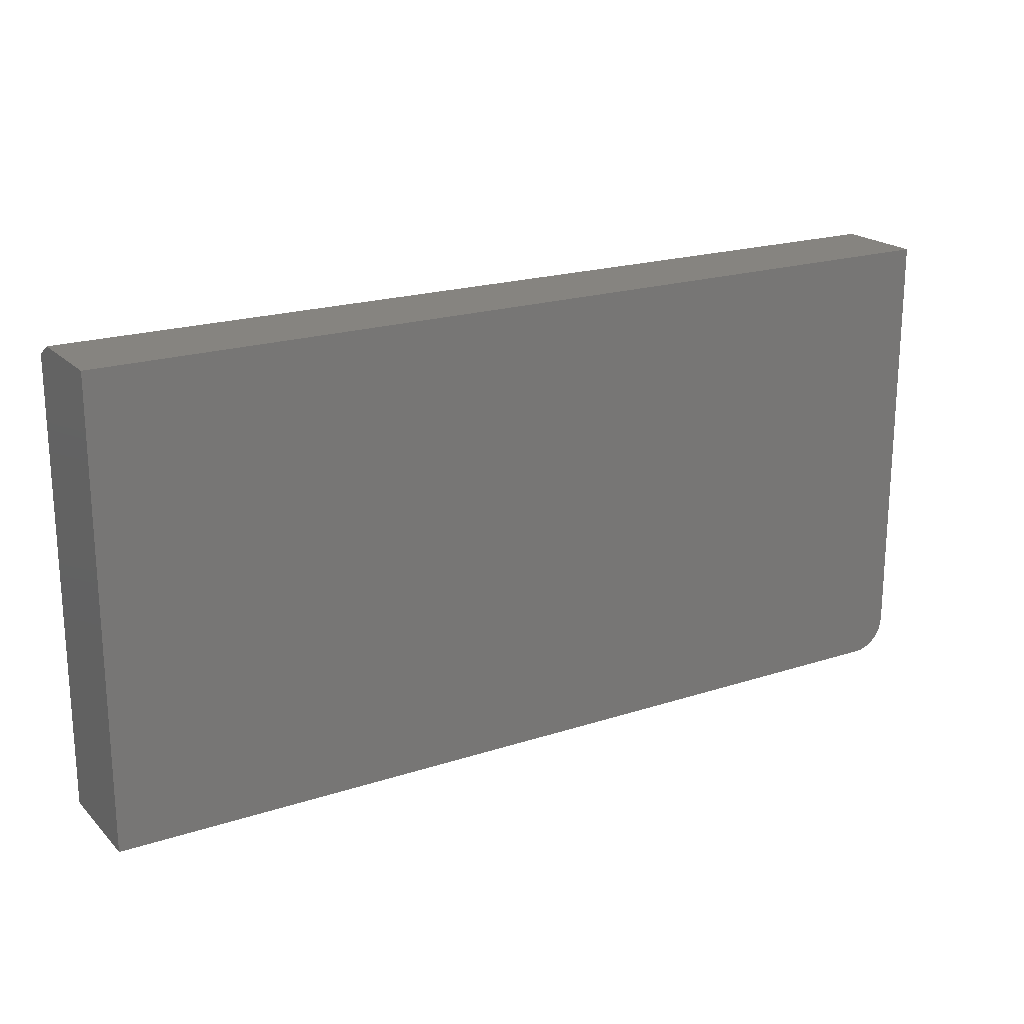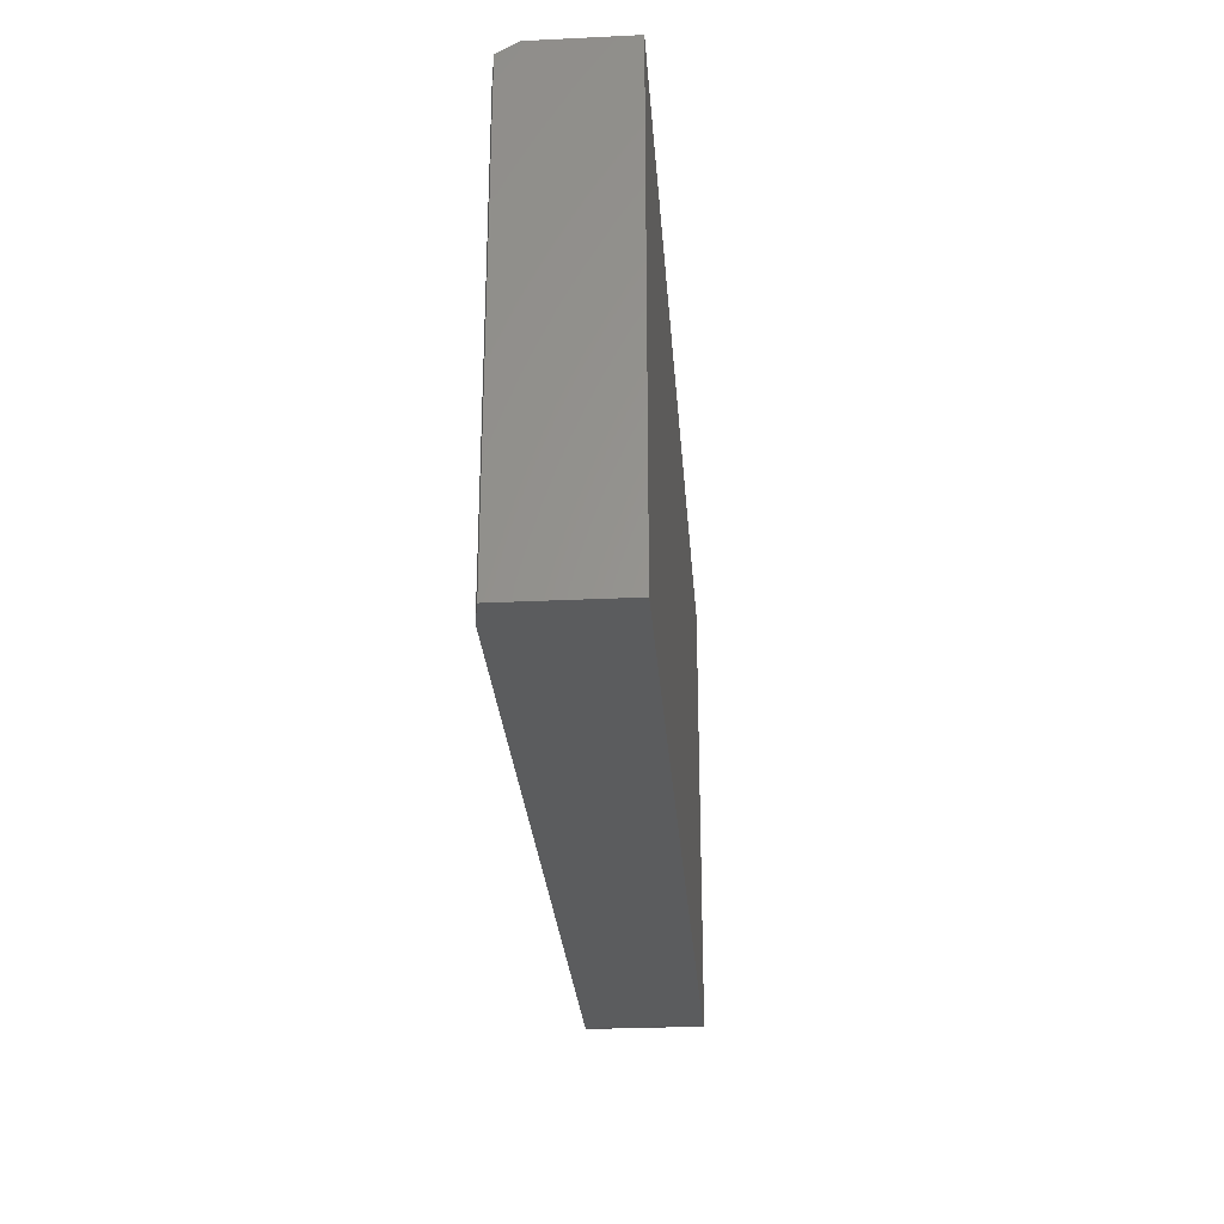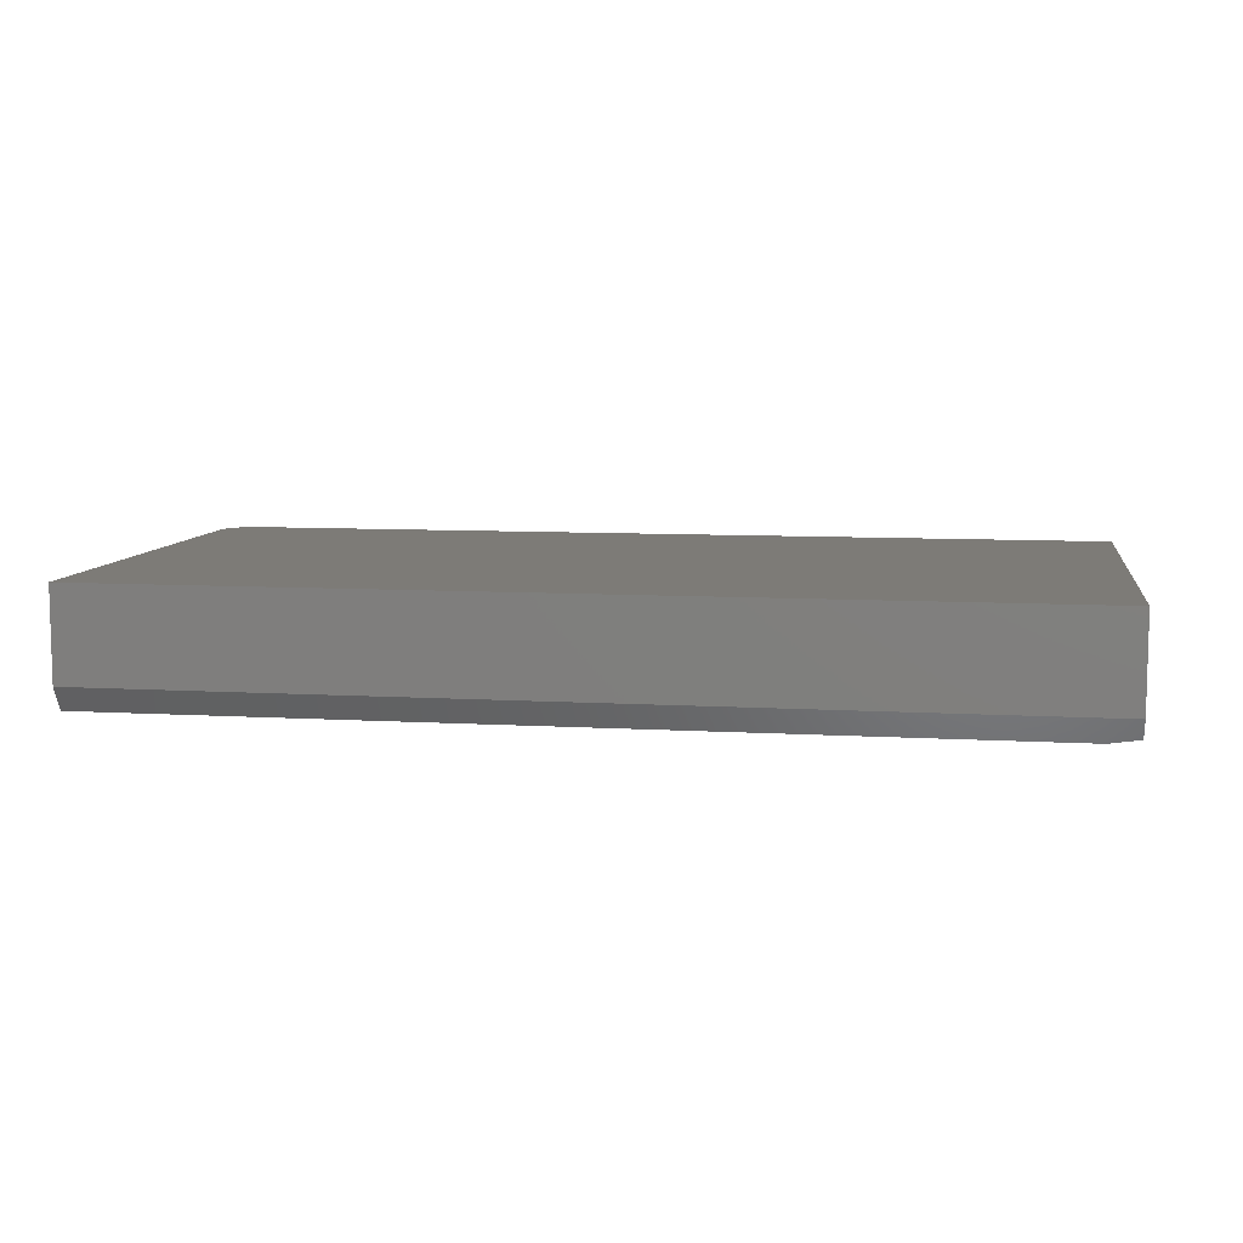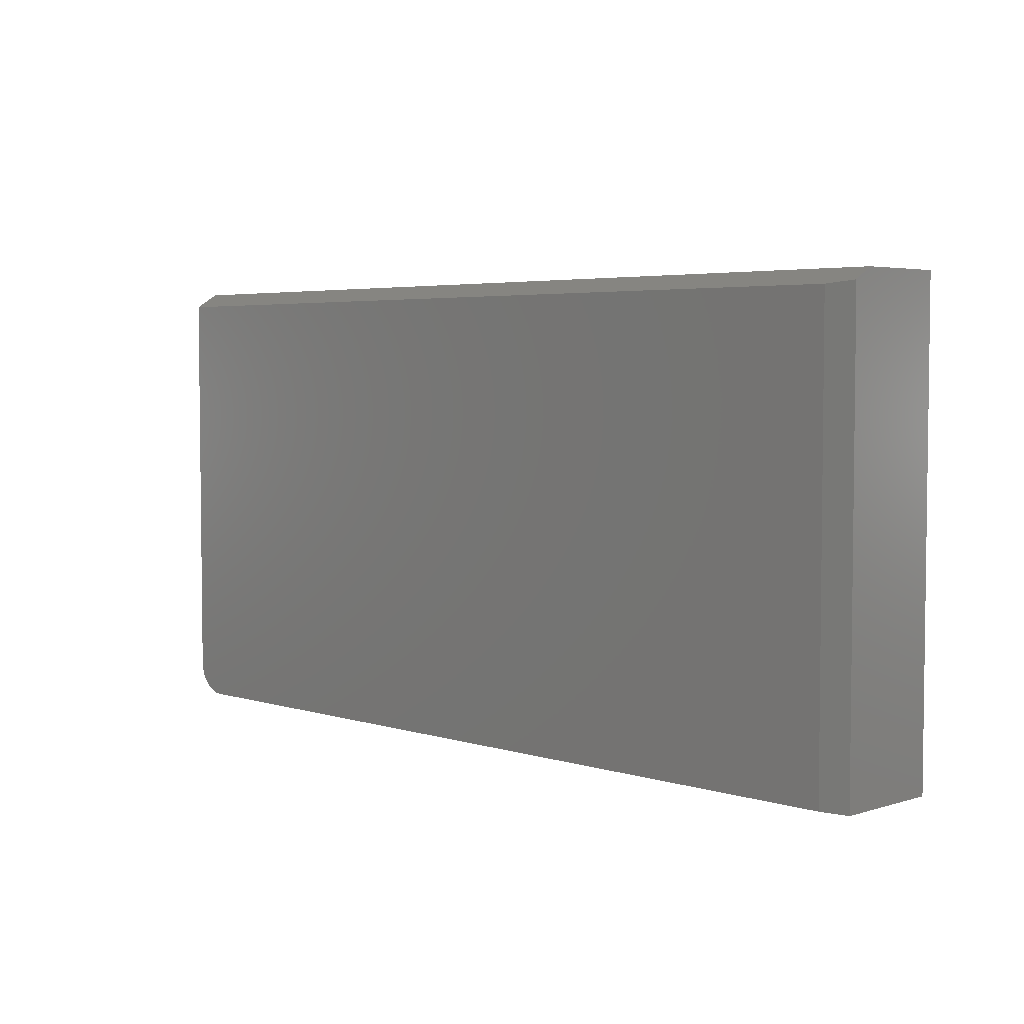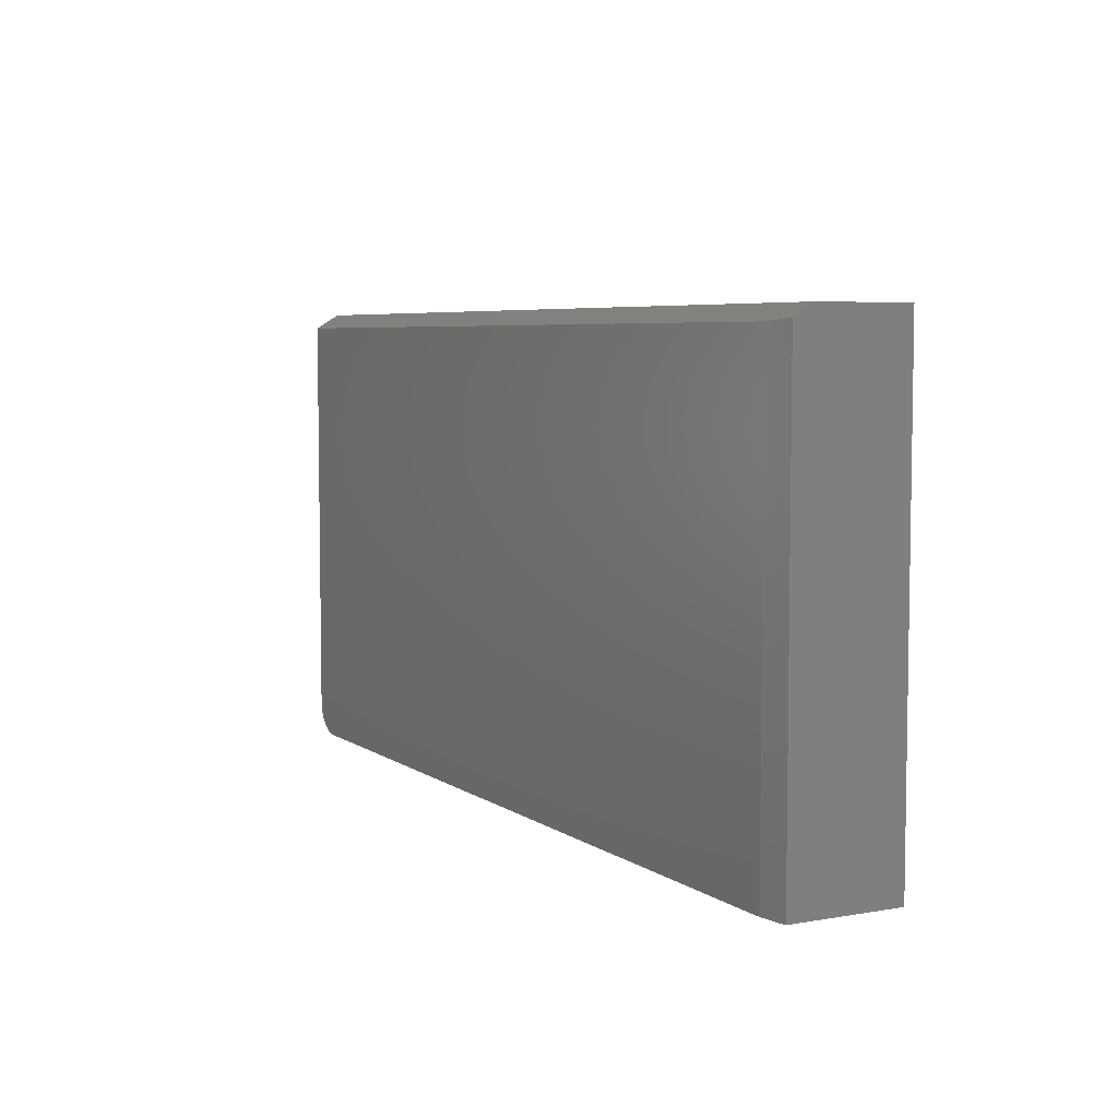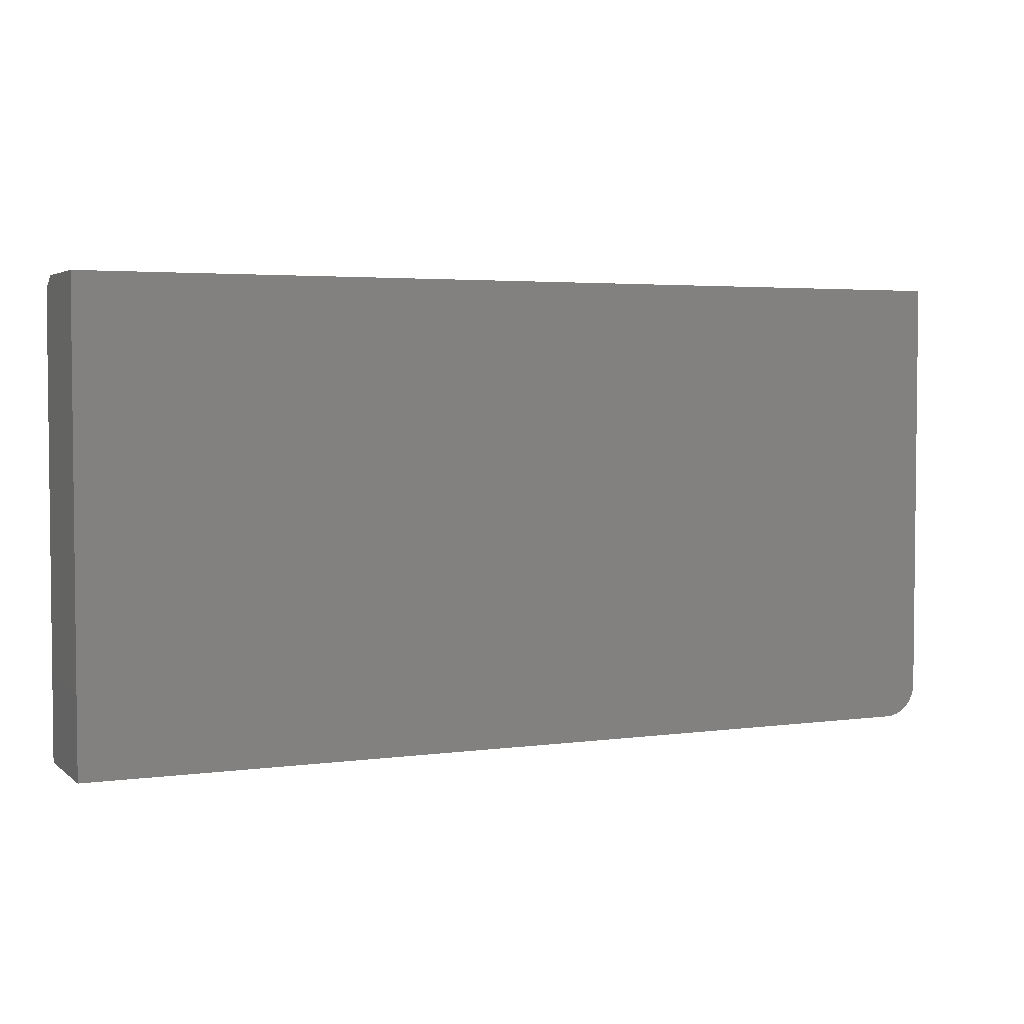
<metadata>
{"format":"stl","ext":"stl","renderer":"f3d","projection":"perspective","resolution":1024,"background":"white","views":[{"elev":20.2,"azim":149.2,"up":"+Z"},{"elev":-27.7,"azim":94.2,"up":"+Z"},{"elev":8.5,"azim":9.1,"up":"+Y"},{"elev":4.2,"azim":45.2,"up":"+Z"},{"elev":5.8,"azim":61.9,"up":"+Z"},{"elev":3.6,"azim":155.6,"up":"+Z"}]}
</metadata>
<code>
# stl→obj: 28 verts, 52 faces
v -0.75 -0.1875 -0.3203
v -0.7489 -0.1875 -0.331
v -0.7458 -0.1875 -0.3412
v -0.7408 -0.1875 -0.3507
v -0.734 -0.1875 -0.359
v -0.7257 -0.1875 -0.3658
v -0.7162 -0.1875 -0.3708
v -0.706 -0.1875 -0.3739
v -0.6953 -0.1875 -0.375
v 0.7031 -0.1875 -0.375
v 0.7031 -0.1875 0.3595
v -0.75 -0.1875 0.3595
v -0.75 3.036e-18 -0.3203
v -0.75 4.207e-17 0.3829
v -0.75 -0.1484 0.3829
v -0.6953 6.072e-18 -0.375
v 0.75 1.665e-16 -0.375
v 0.75 -0.1797 -0.375
v 0.75 2.086e-16 0.3829
v -0.706 4.945e-18 -0.3739
v -0.7162 3.979e-18 -0.3708
v -0.7257 3.21e-18 -0.3658
v -0.734 2.667e-18 -0.359
v -0.7408 2.372e-18 -0.3507
v -0.7458 2.336e-18 -0.3412
v -0.7489 2.56e-18 -0.331
v 0.75 -0.1797 0.3641
v 0.75 -0.1484 0.3829
f 1 2 3
f 1 3 4
f 1 4 5
f 1 5 6
f 1 6 7
f 1 7 8
f 1 8 9
f 1 9 10
f 1 10 11
f 1 11 12
f 13 1 14
f 14 1 12
f 14 12 15
f 9 16 10
f 10 16 17
f 10 17 18
f 13 14 19
f 13 19 17
f 13 17 16
f 13 16 20
f 13 20 21
f 13 21 22
f 13 22 23
f 13 23 24
f 13 24 25
f 13 25 26
f 16 9 20
f 20 9 8
f 20 8 21
f 21 8 7
f 21 7 22
f 22 7 6
f 22 6 23
f 23 6 5
f 23 5 24
f 24 5 4
f 24 4 25
f 25 4 3
f 25 3 26
f 26 3 2
f 26 2 13
f 13 2 1
f 11 10 27
f 27 10 18
f 28 19 15
f 15 19 14
f 18 17 27
f 27 17 19
f 27 19 28
f 27 28 11
f 11 28 15
f 11 15 12

</code>
